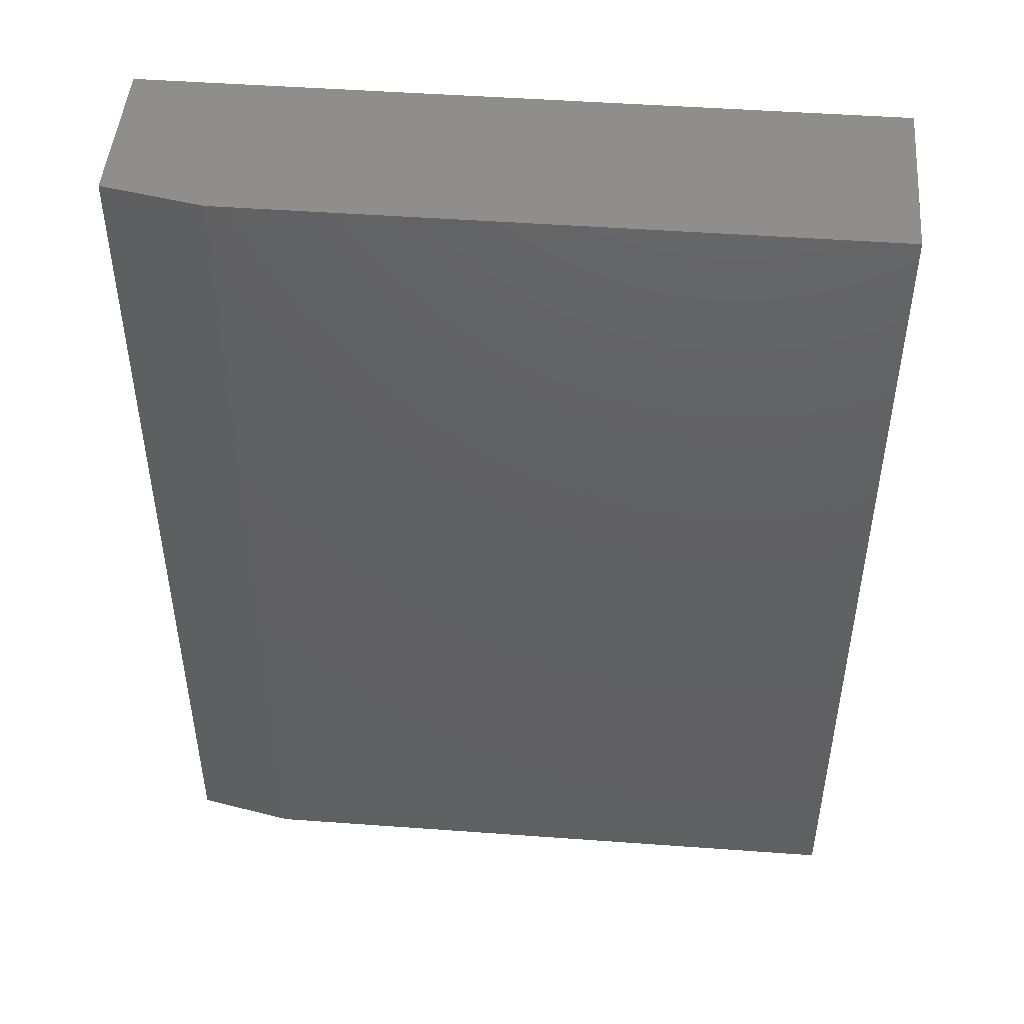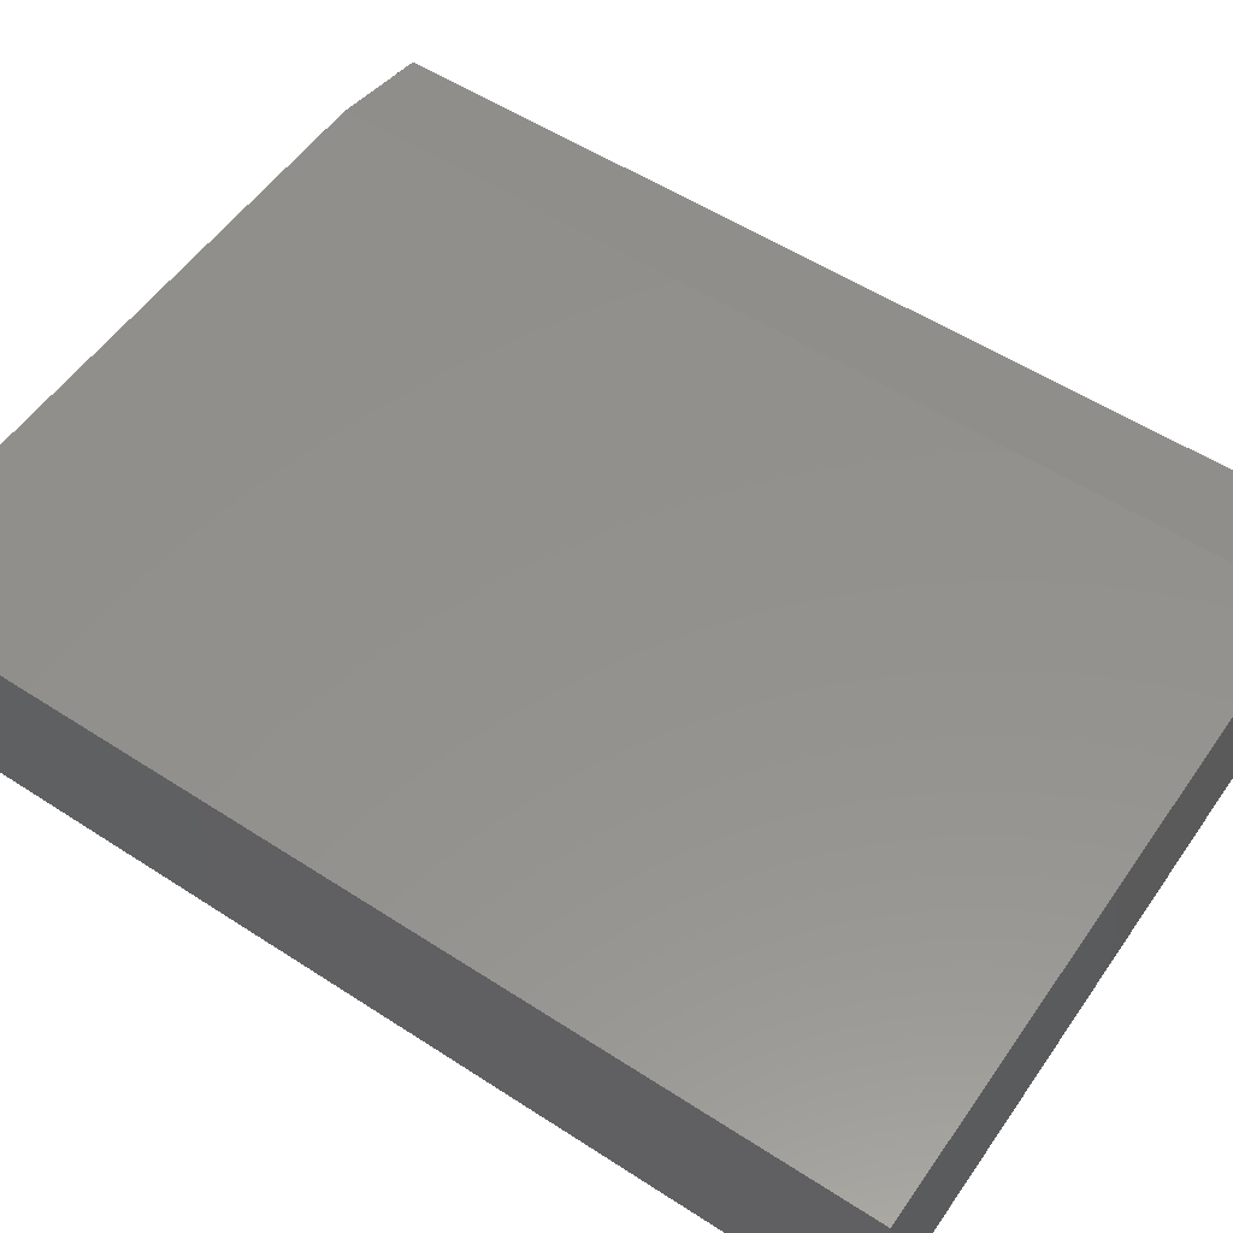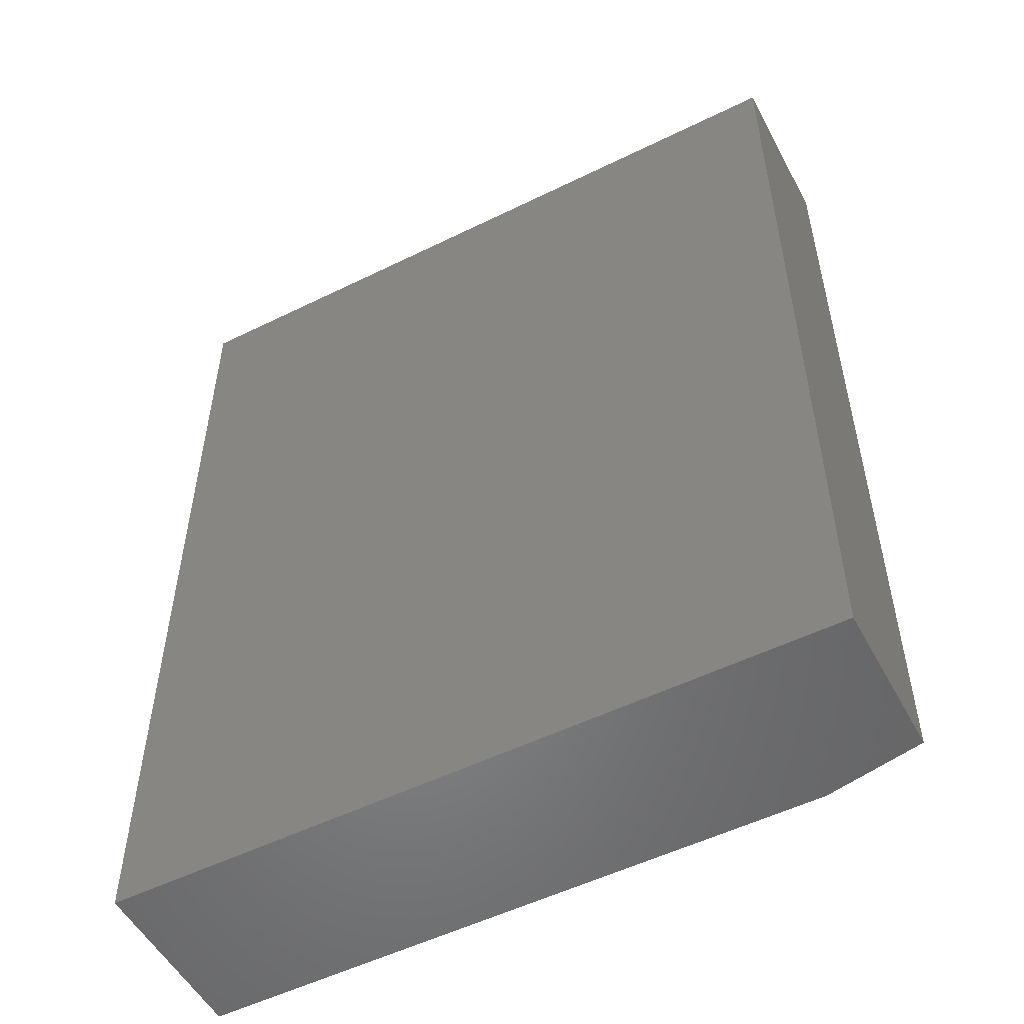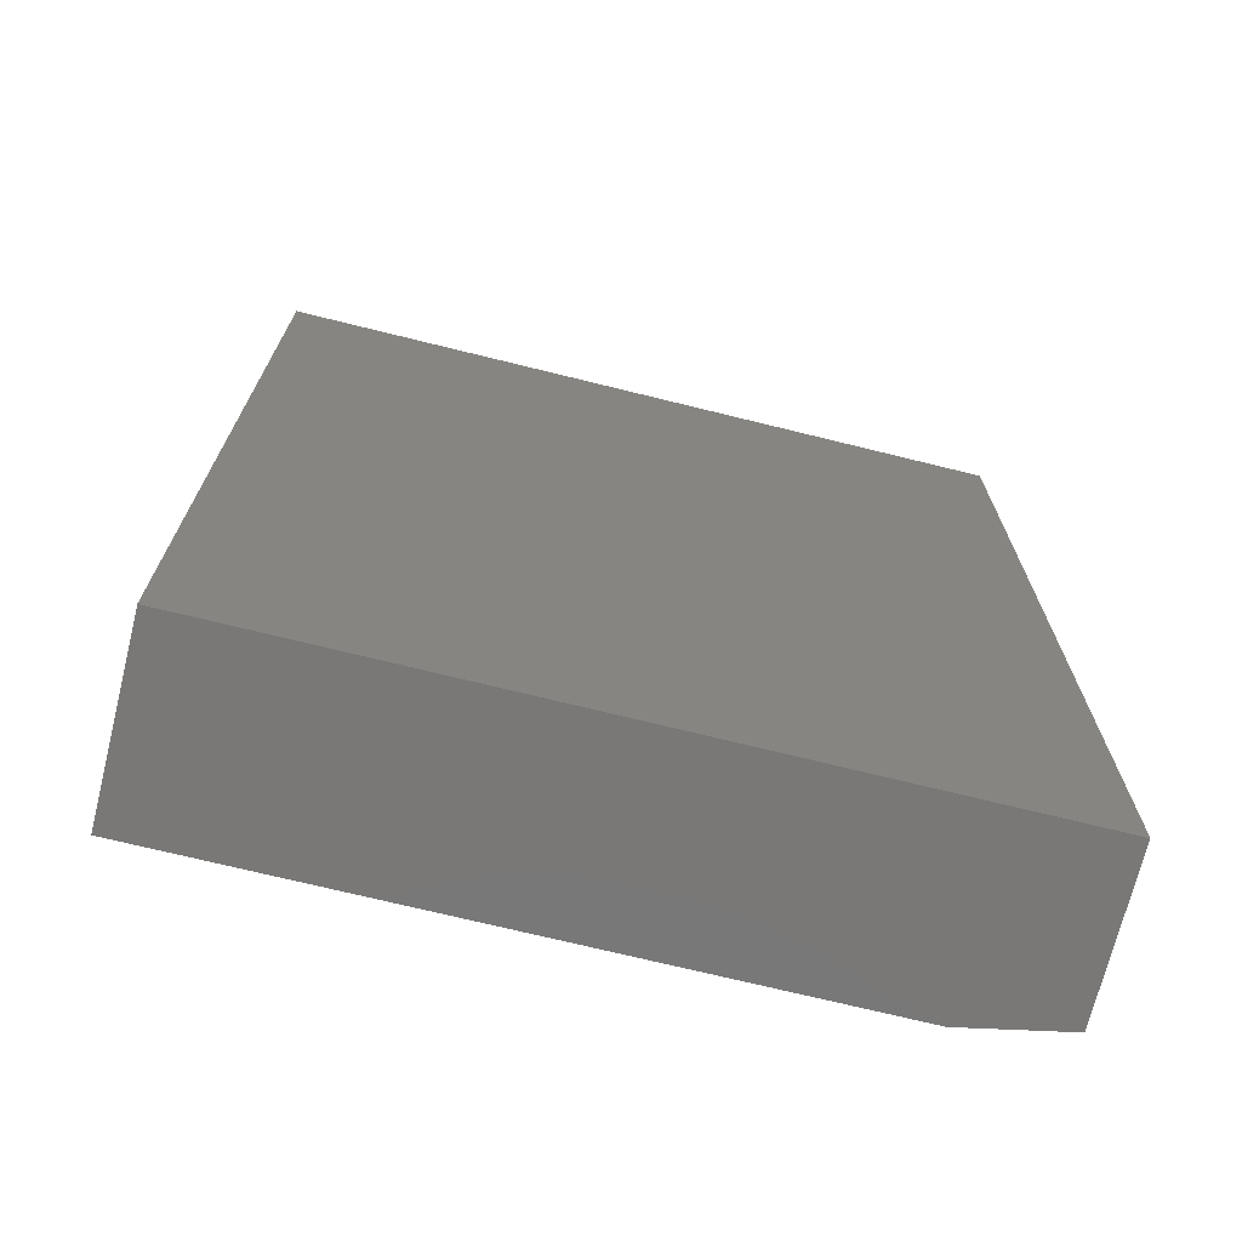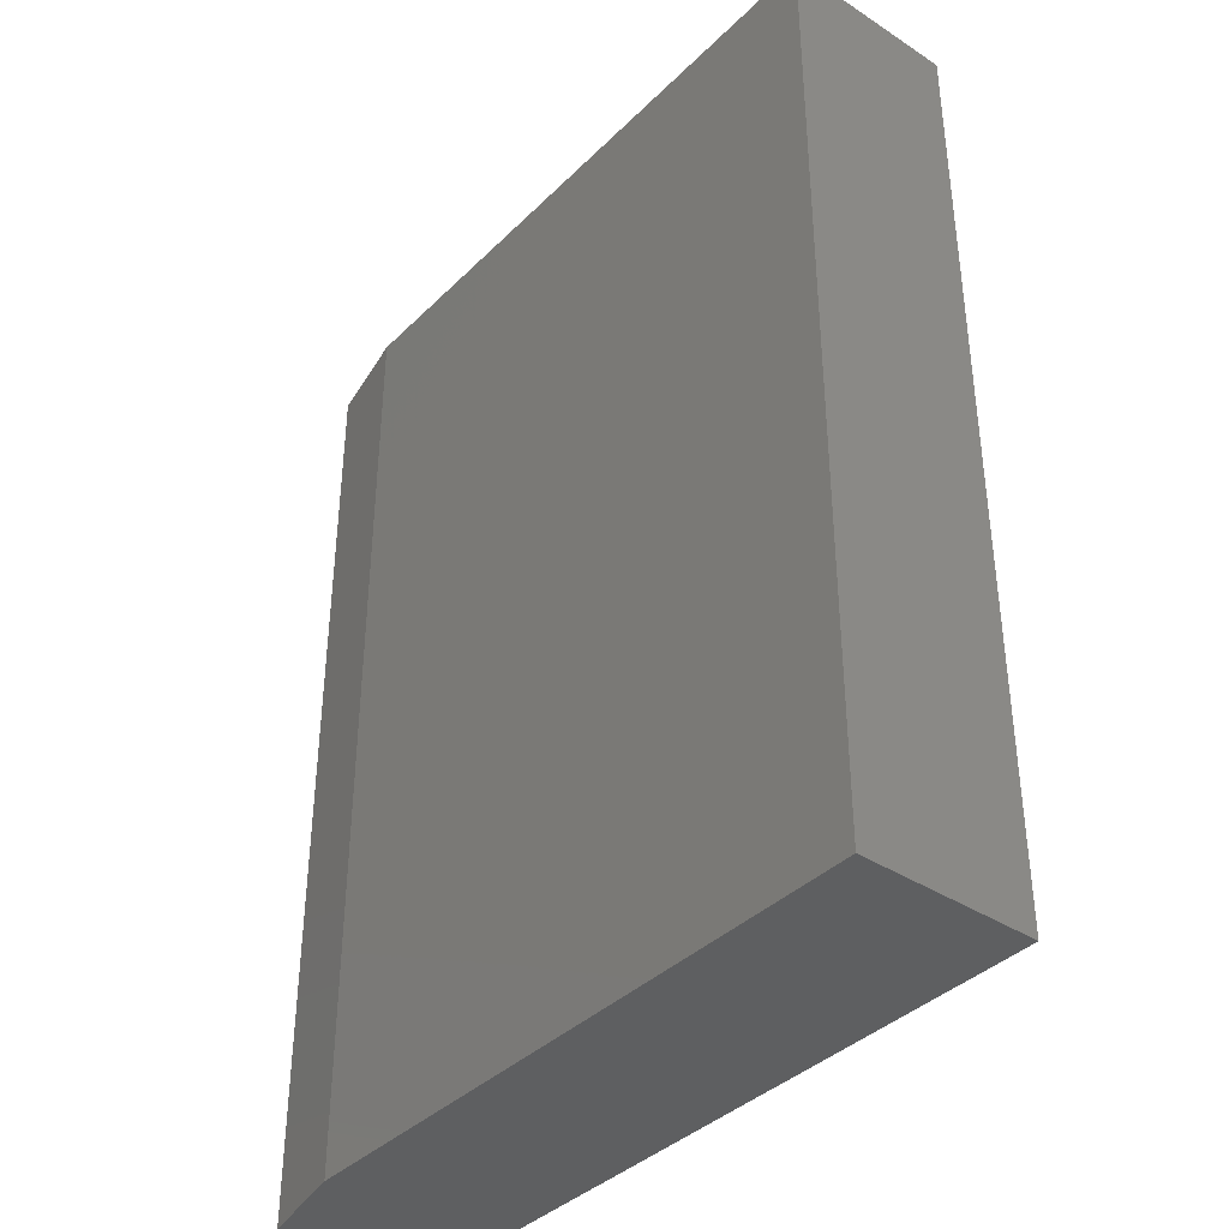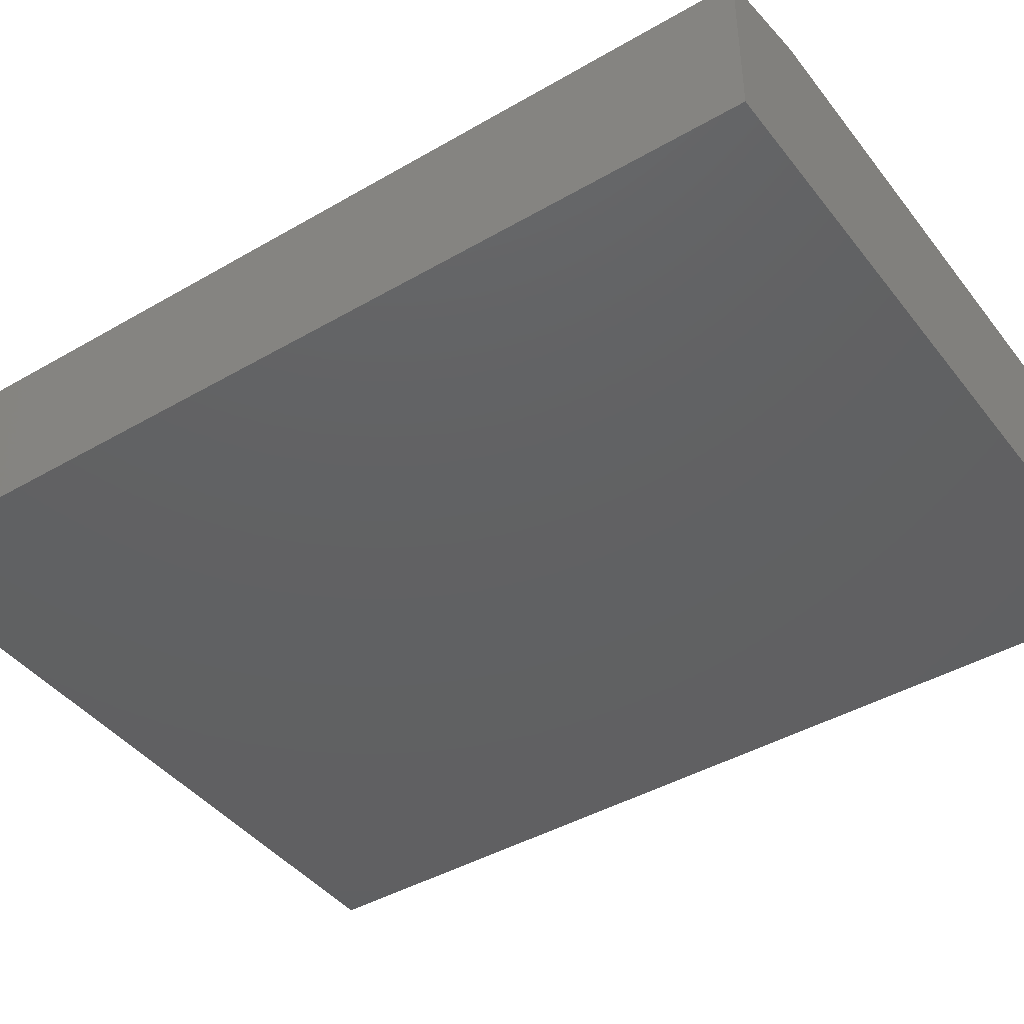
<metadata>
{"format":"stl","ext":"stl","renderer":"f3d","projection":"perspective","resolution":1024,"background":"white","views":[{"elev":47.6,"azim":-175.3,"up":"+Z"},{"elev":54.9,"azim":-55.6,"up":"+Y"},{"elev":-53.0,"azim":27.8,"up":"+Z"},{"elev":-71.2,"azim":-13.9,"up":"+Z"},{"elev":-38.5,"azim":-129.4,"up":"+Z"},{"elev":-42.7,"azim":124.7,"up":"+Y"}]}
</metadata>
<code>
# stl→obj: 10 verts, 16 faces
v 0 0 0
v 4.592e-17 0 0.75
v 0.4982 0 -3.051e-17
v 0.4982 0 0.75
v 4.592e-17 -0.1406 0.75
v 0.5763 -0.1406 0.75
v 0.5763 -0.01562 0.75
v 0.5763 -0.1406 -3.529e-17
v 0.5763 -0.01562 -3.529e-17
v 0 -0.1406 0
f 1 2 3
f 3 2 4
f 2 5 4
f 4 5 6
f 4 6 7
f 8 9 6
f 6 9 7
f 10 1 8
f 8 1 3
f 8 3 9
f 9 3 7
f 7 3 4
f 10 8 5
f 5 8 6
f 5 2 10
f 10 2 1

</code>
